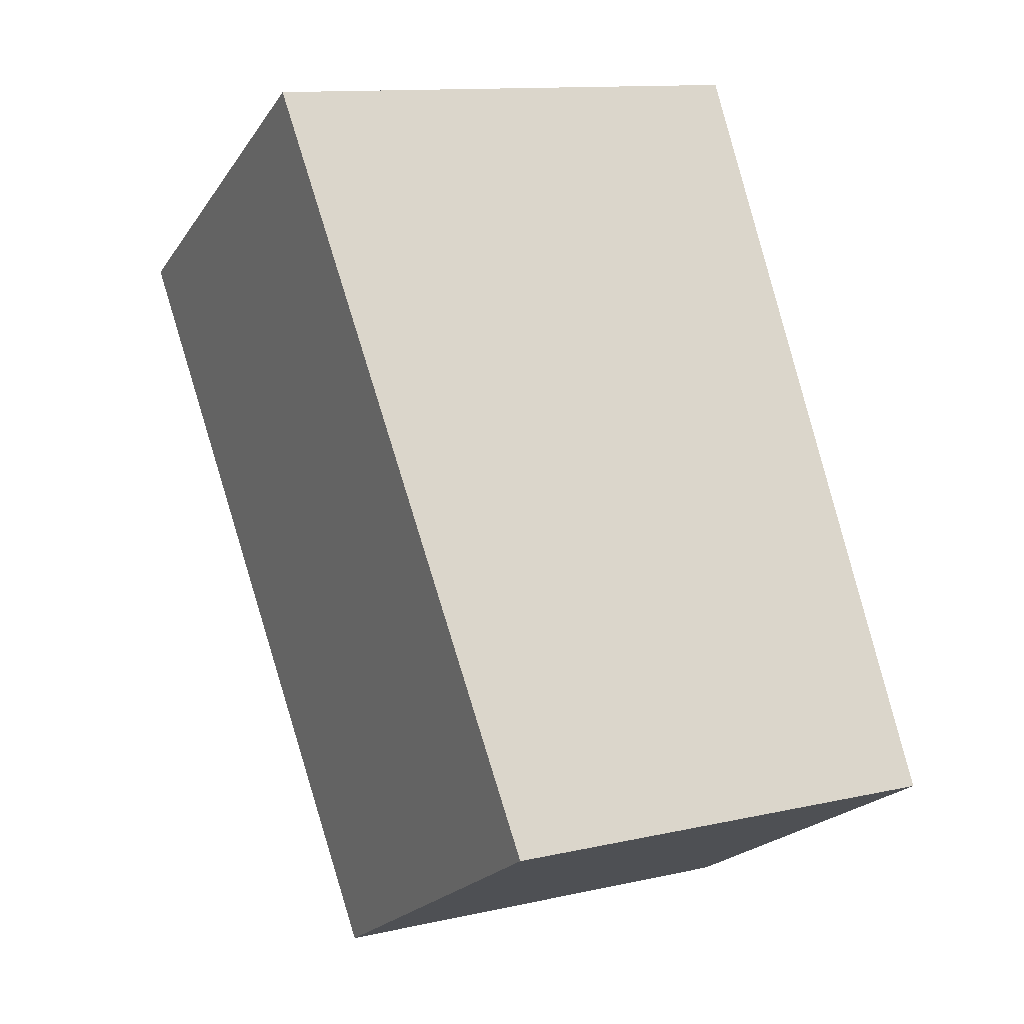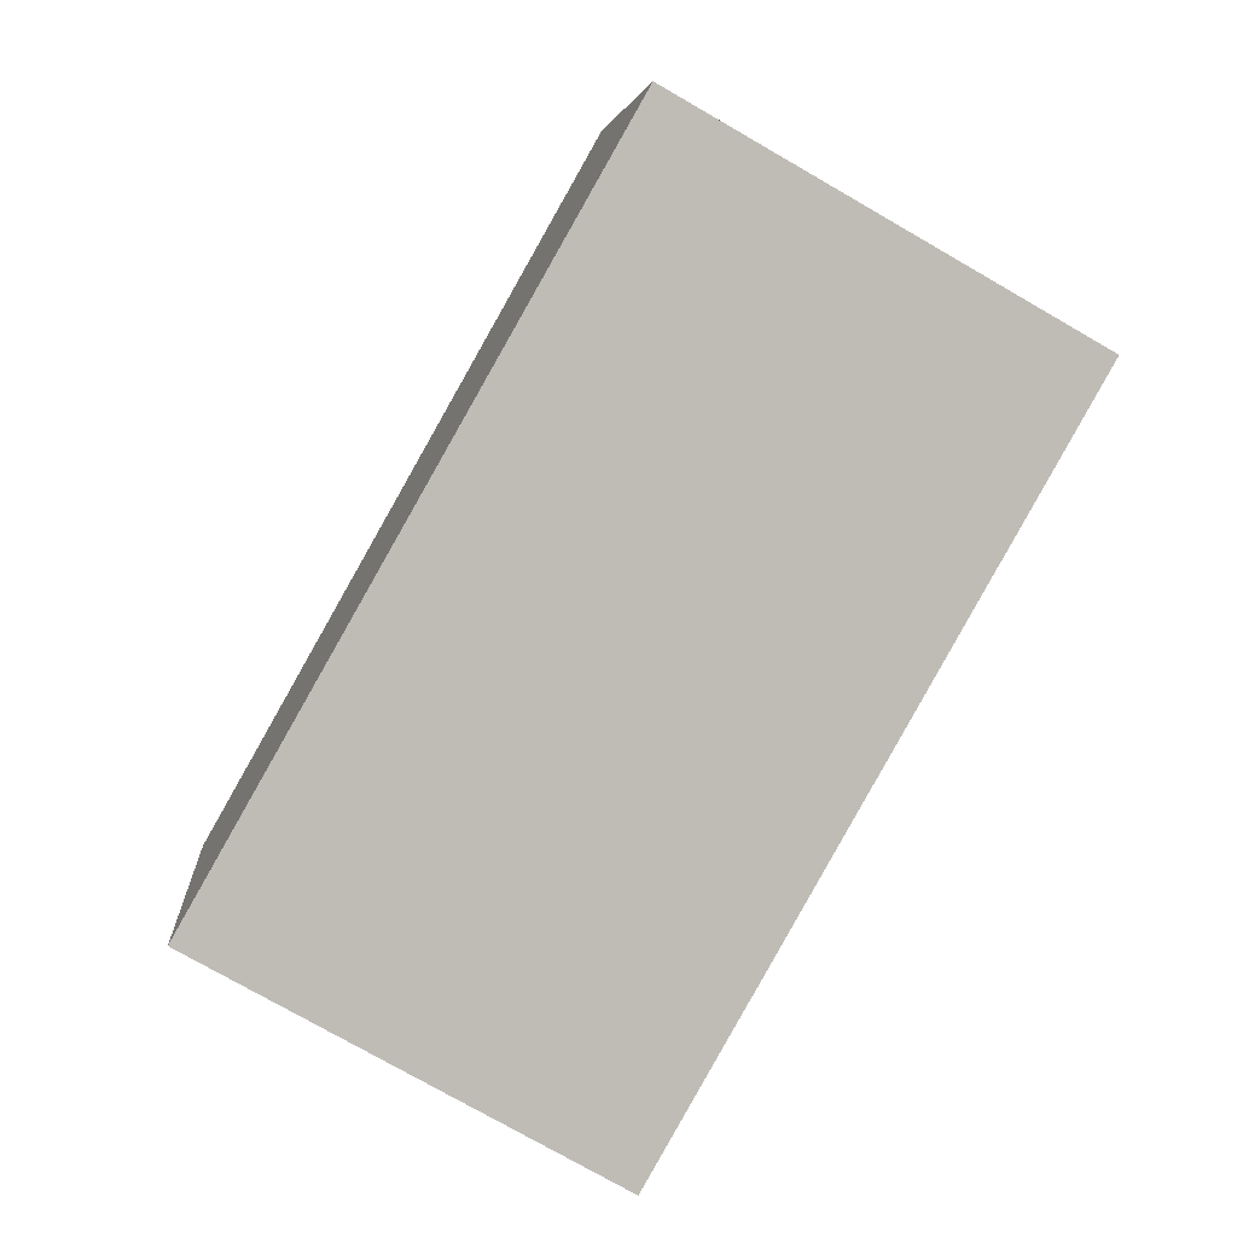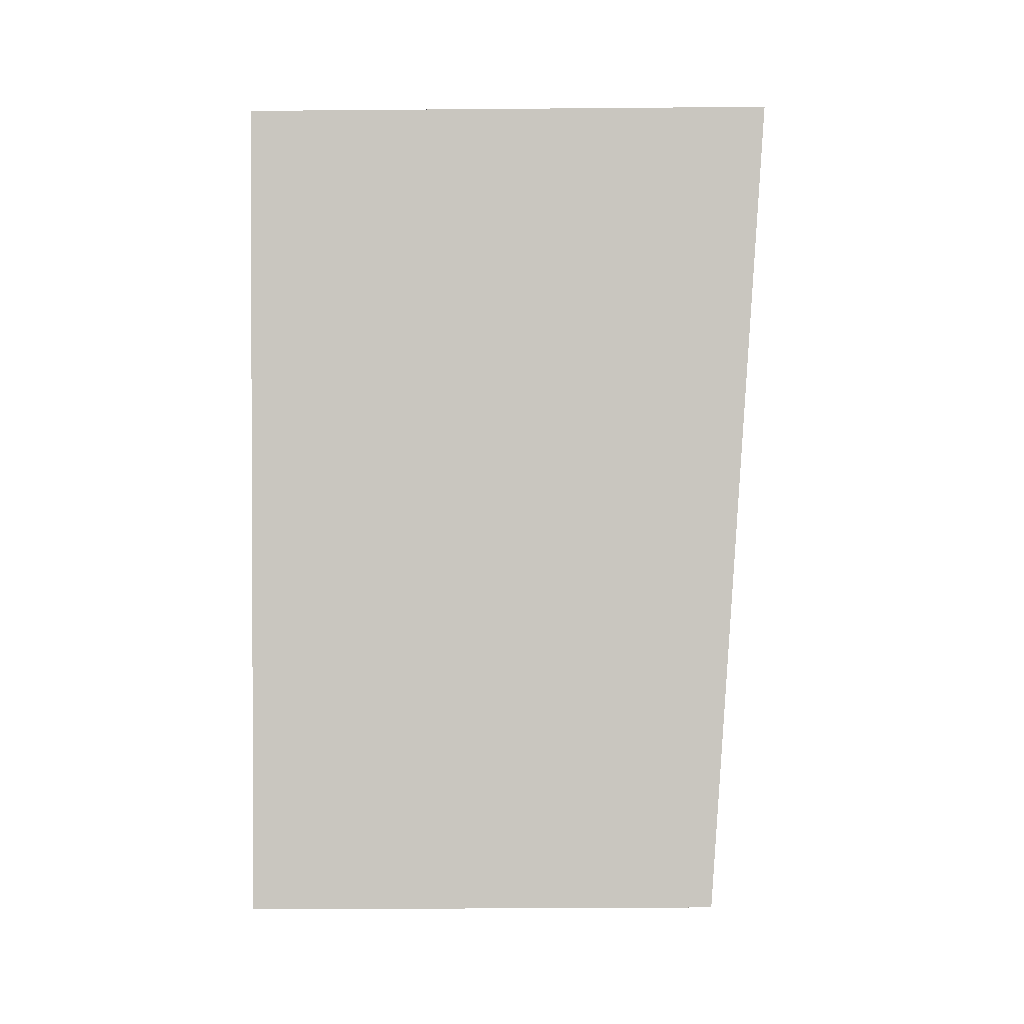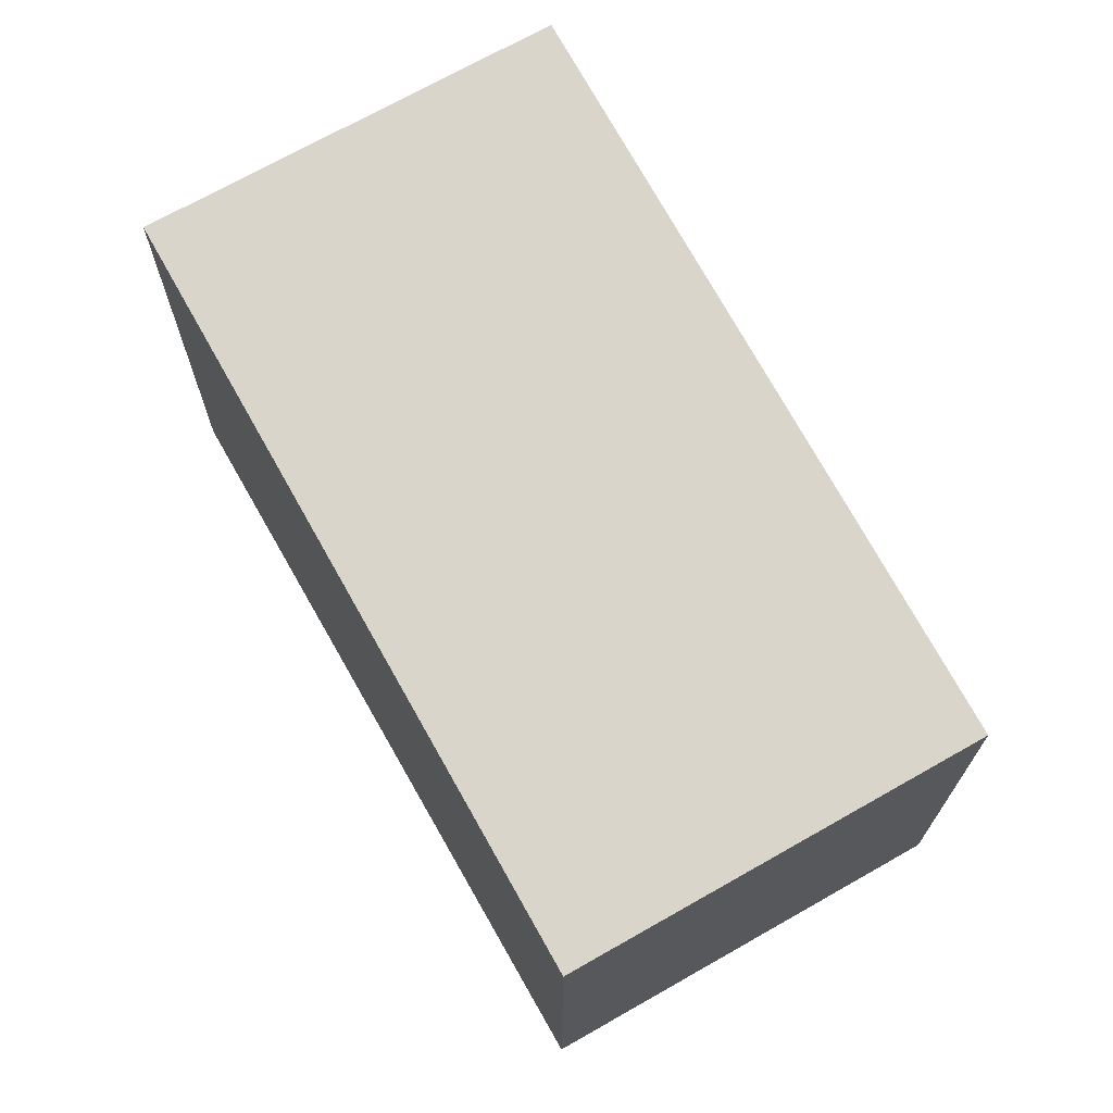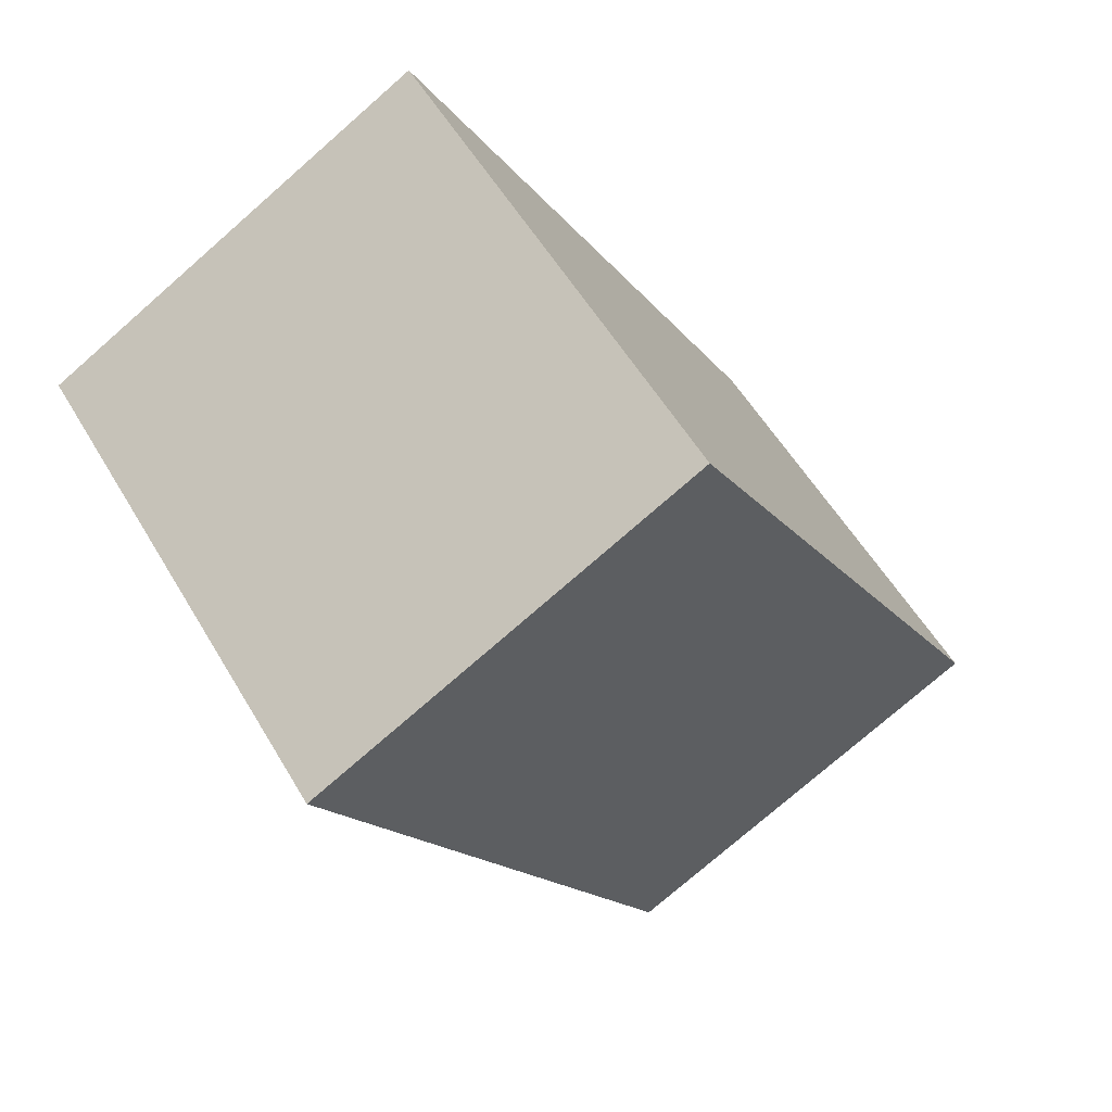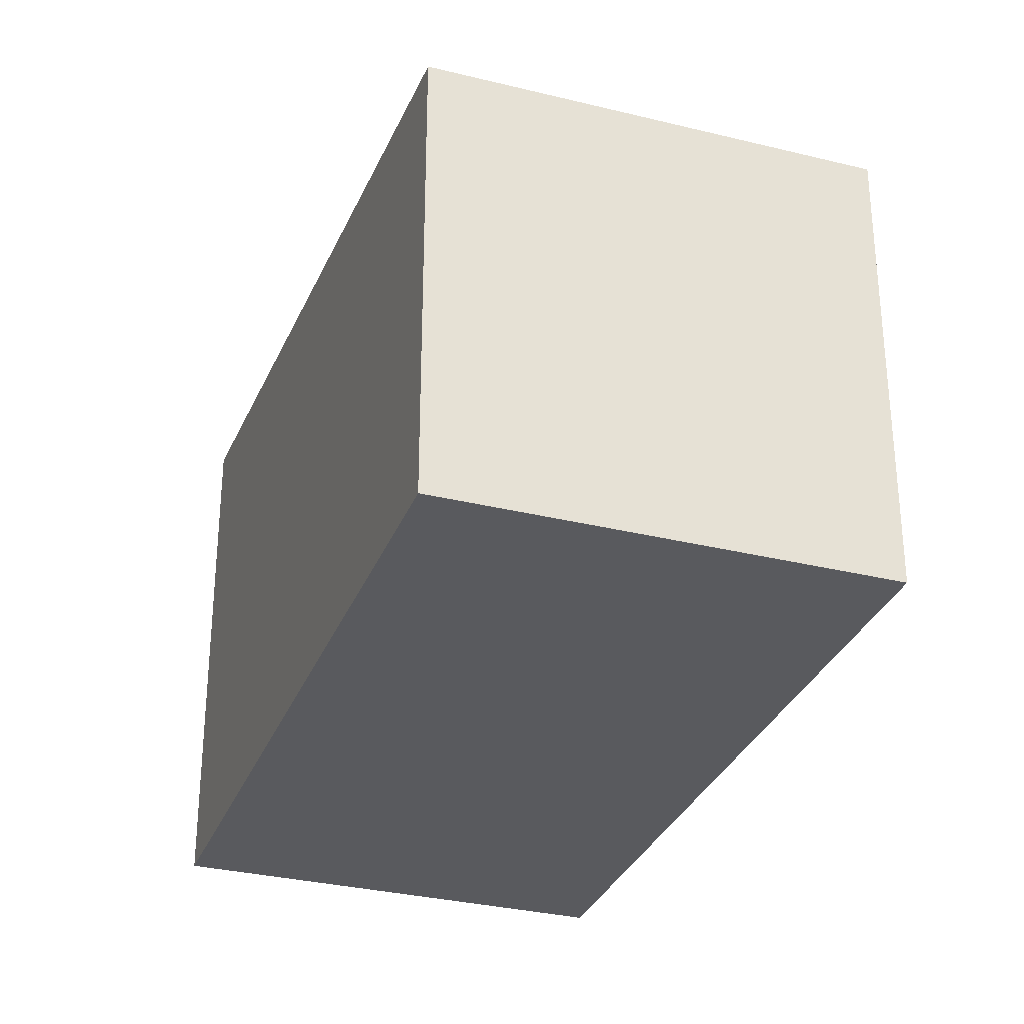
<metadata>
{"format":"obj","ext":"obj","renderer":"f3d","projection":"perspective","resolution":1024,"background":"white","views":[{"elev":12.2,"azim":-118.0,"up":"+Z"},{"elev":5.6,"azim":-4.9,"up":"+Z"},{"elev":-30.9,"azim":90.7,"up":"+Z"},{"elev":-19.0,"azim":179.9,"up":"+Z"},{"elev":55.2,"azim":150.0,"up":"+Z"},{"elev":-31.5,"azim":-169.7,"up":"+Y"}]}
</metadata>
<code>
v  0 6.758 4.138e-16
v  11.53 7.643 7.069
v  5.683 6.758 -3.229
v  5.849 7.643 10.3
v  11.53 -4.329e-16 7.069
v  5.683 1.977e-16 -3.229
v  0 0 0
v  5.849 -6.305e-16 10.3
g defaultobject
f 1 2 3
f 2 1 4
f 5 3 2
f 3 5 6
f 6 1 3
f 1 6 7
f 1 8 4
f 8 1 7
f 8 2 4
f 2 8 5
f 8 6 5
f 6 8 7

</code>
